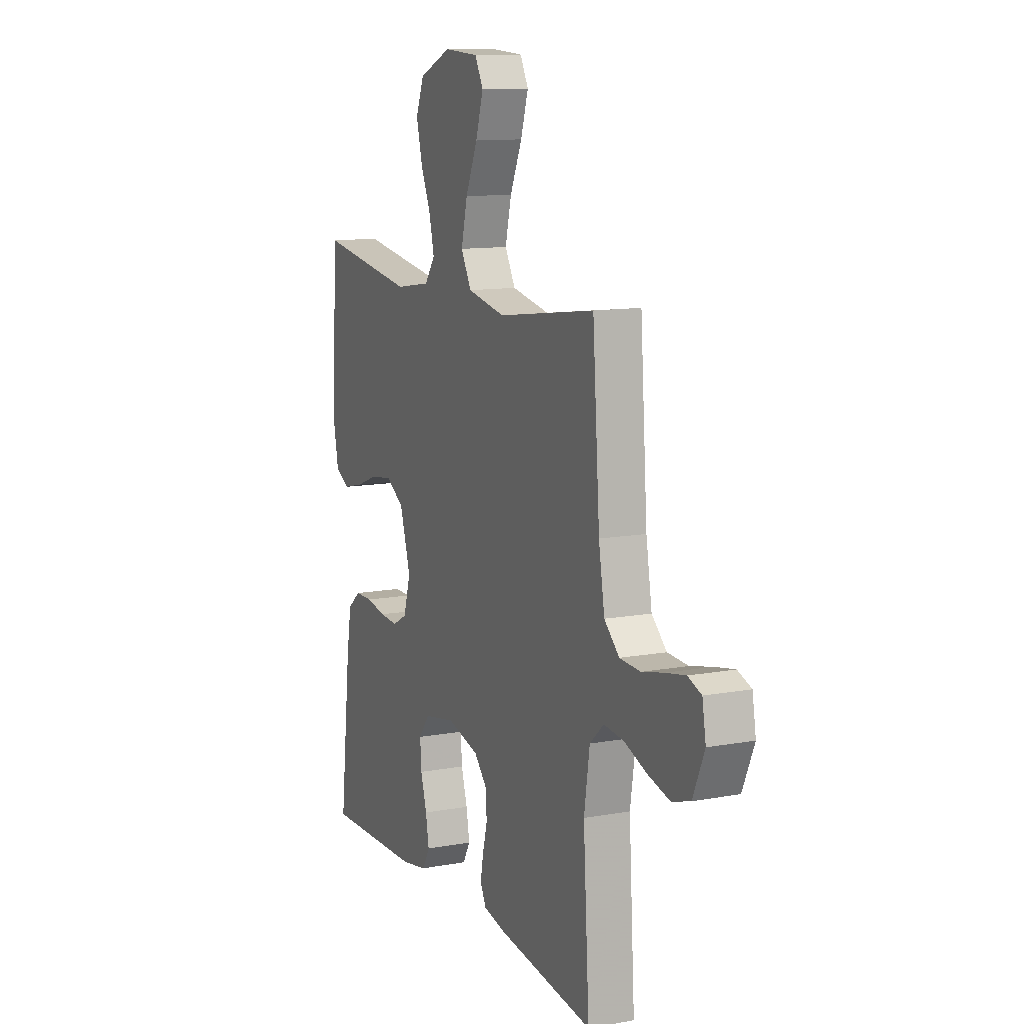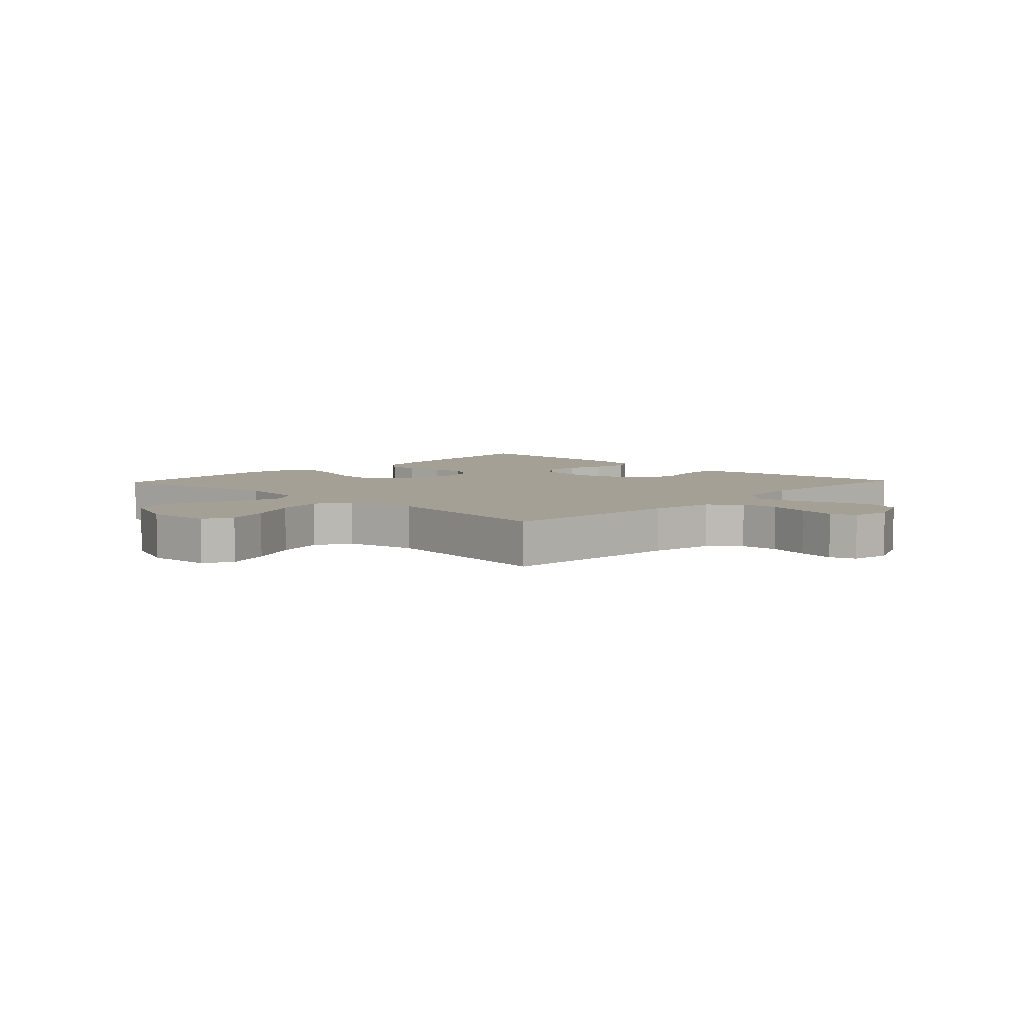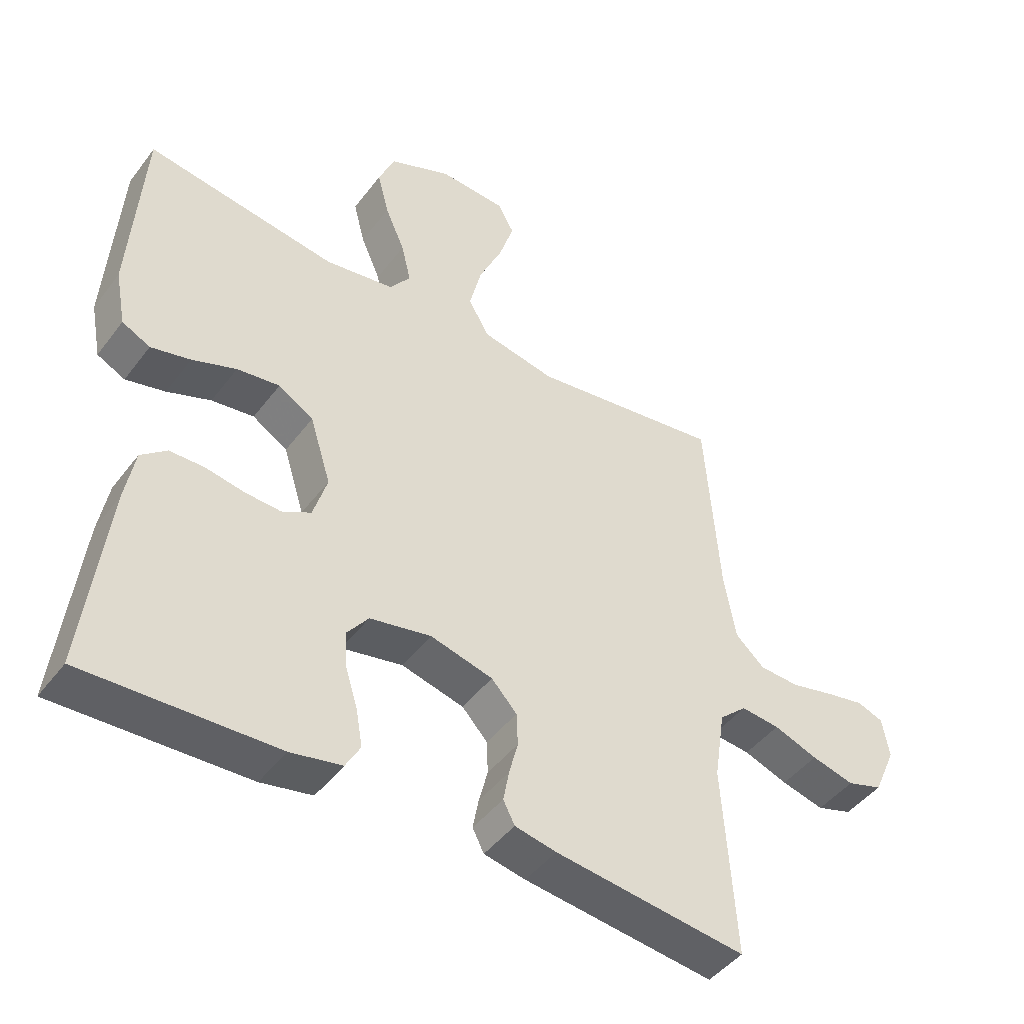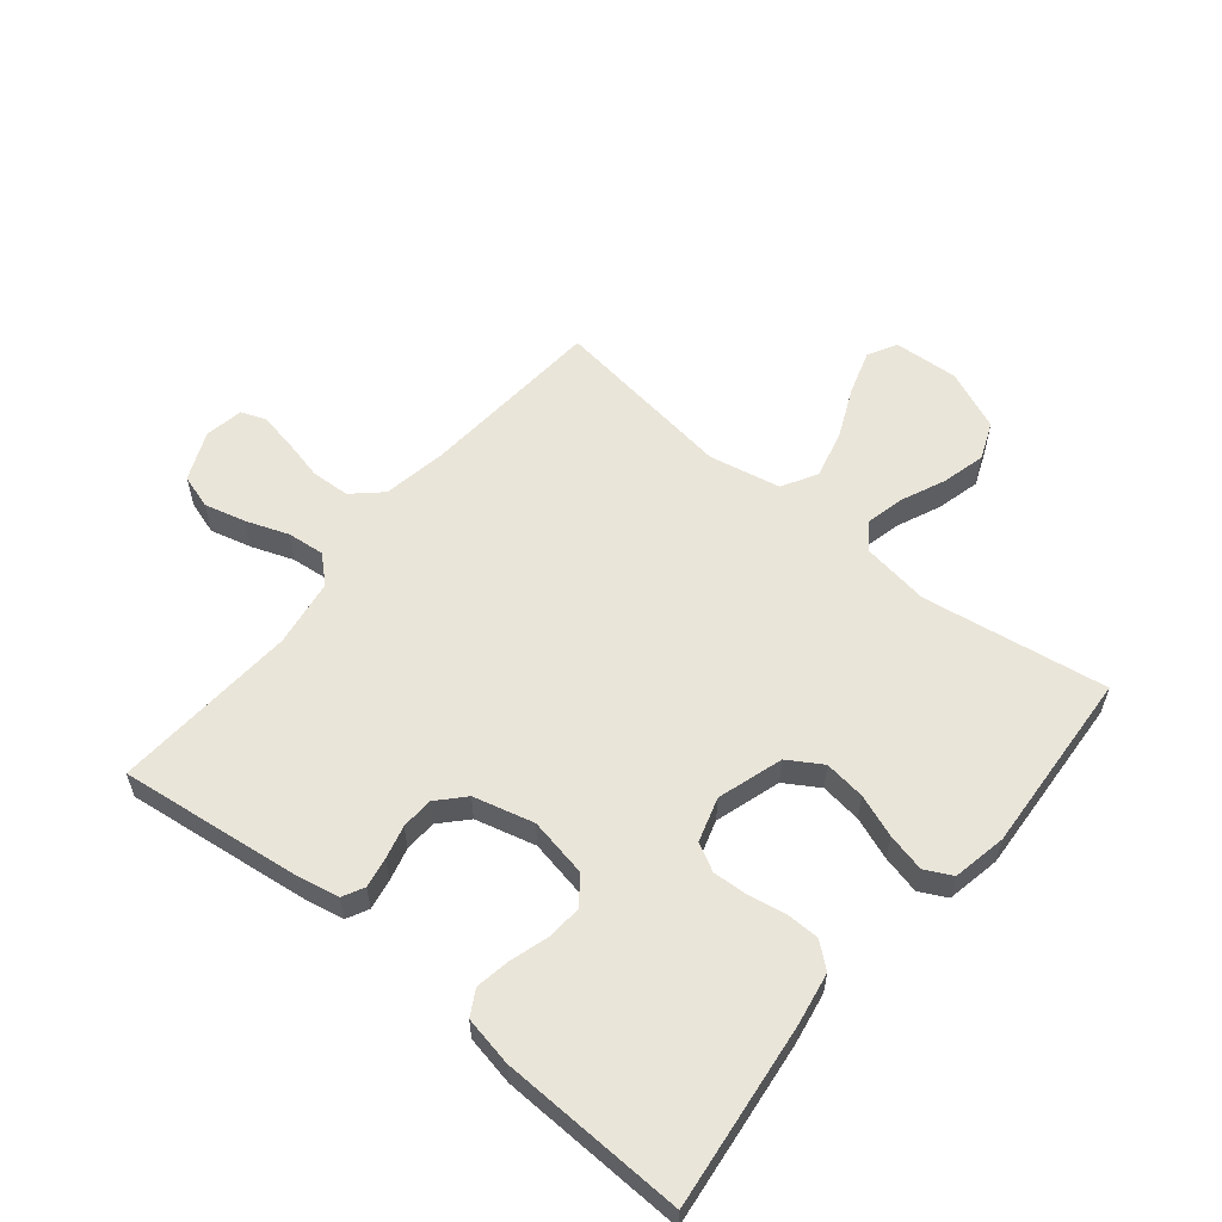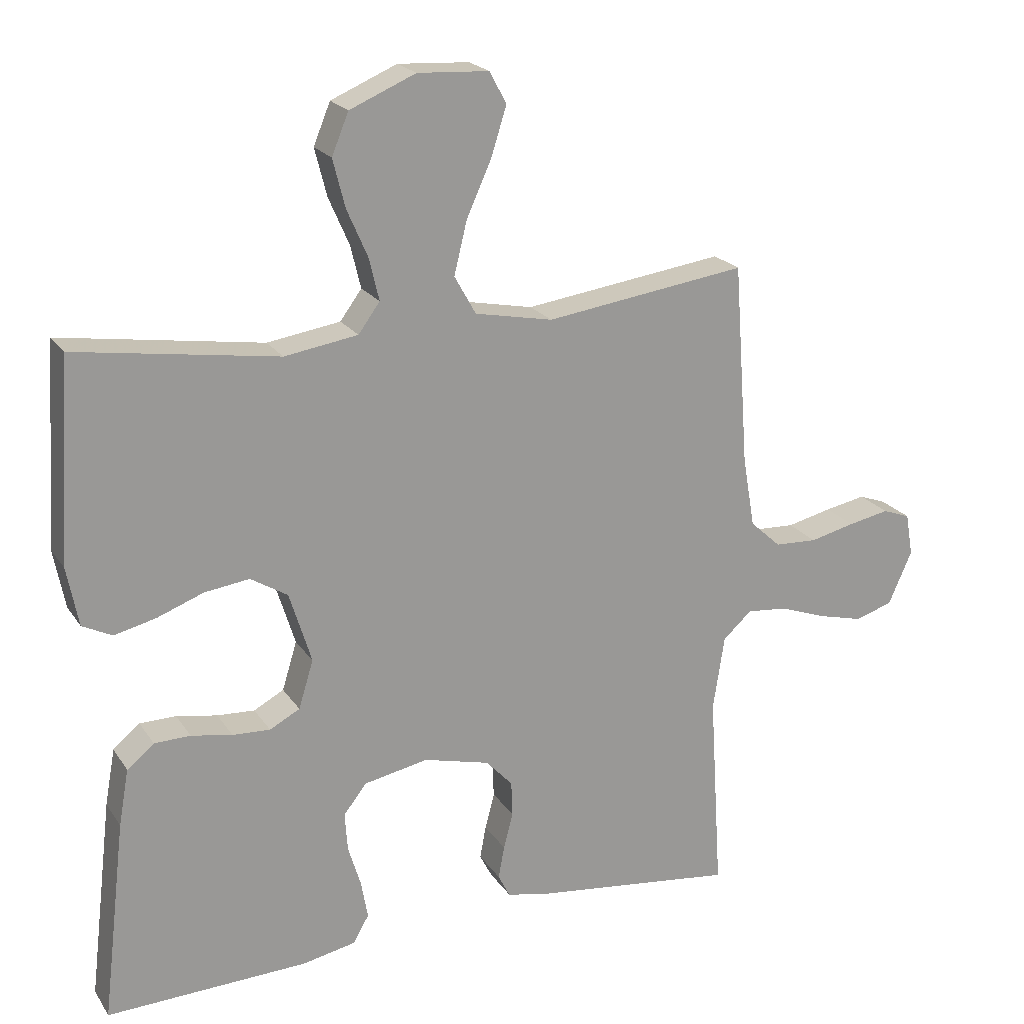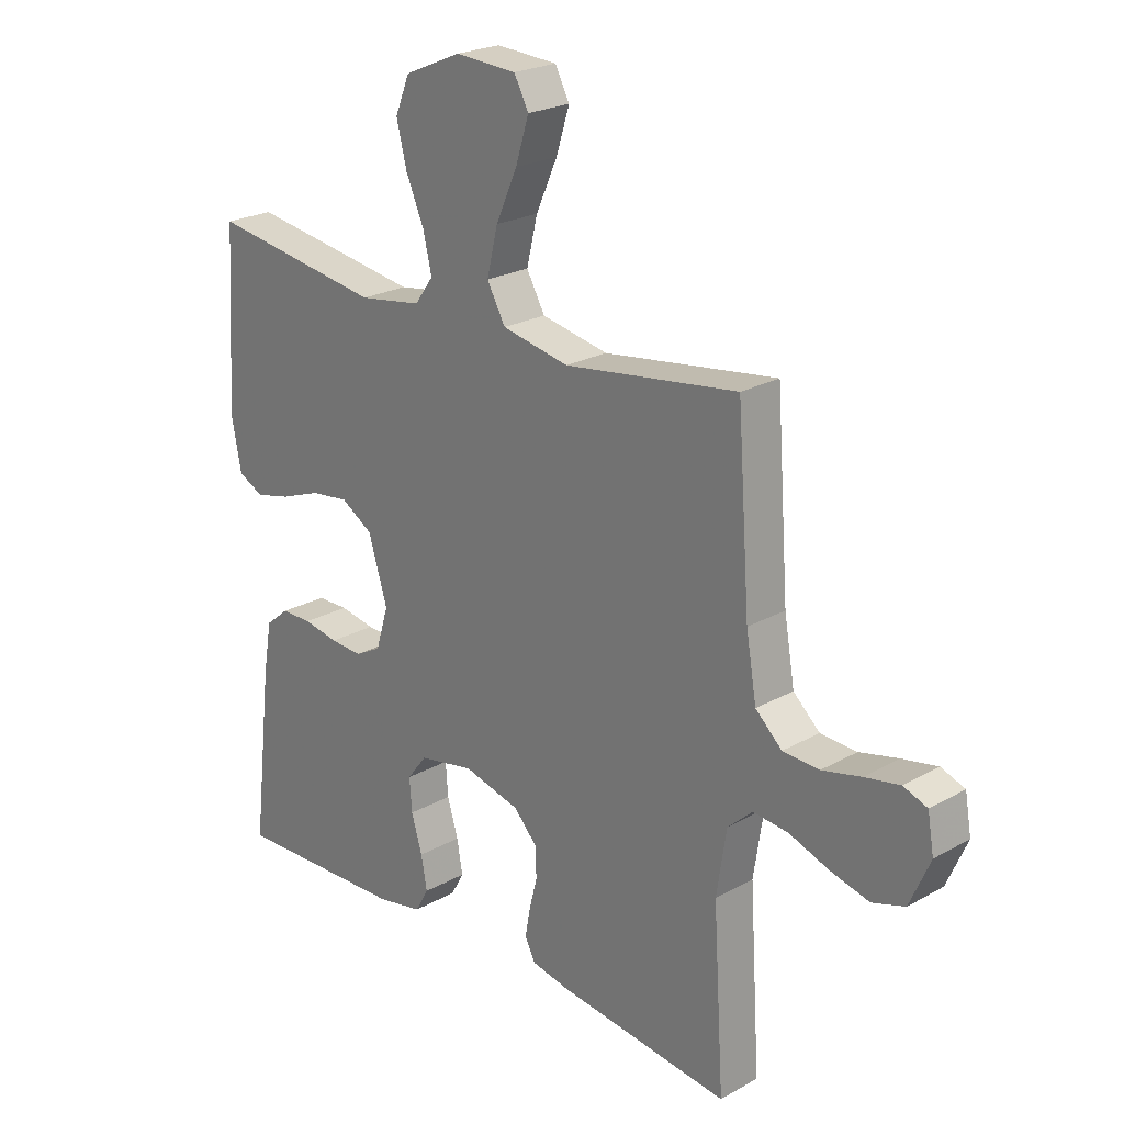
<metadata>
{"format":"obj","ext":"obj","renderer":"f3d","projection":"perspective","resolution":1024,"background":"white","views":[{"elev":11.9,"azim":66.4,"up":"+Z"},{"elev":5.9,"azim":43.5,"up":"+Y"},{"elev":-45.6,"azim":-34.8,"up":"+Z"},{"elev":57.8,"azim":-140.7,"up":"+Y"},{"elev":20.9,"azim":-24.3,"up":"+Z"},{"elev":23.2,"azim":46.5,"up":"+Z"}]}
</metadata>
<code>
v -0.5 0.07 -0.5
v -0.465 0.07 -0.2
v -0.45 0.07 -0.116
v -0.41 0.07 -0.083
v -0.356 0.07 -0.082
v -0.295 0.07 -0.093
v -0.239 0.07 -0.096
v -0.194 0.07 -0.072
v -0.172 0.07 0
v -0.205 0.07 0.106
v -0.26 0.07 0.14
v -0.327 0.07 0.131
v -0.396 0.07 0.105
v -0.458 0.07 0.09
v -0.502 0.07 0.112
v -0.519 0.07 0.2
v -0.5 0.07 0.5
v -0.2 0.07 0.455
v -0.091 0.07 0.472
v -0.059 0.07 0.516
v -0.074 0.07 0.579
v -0.105 0.07 0.65
v -0.123 0.07 0.721
v -0.098 0.07 0.782
v 0 0.07 0.824
v 0.106 0.07 0.818
v 0.131 0.07 0.771
v 0.108 0.07 0.698
v 0.071 0.07 0.616
v 0.052 0.07 0.538
v 0.084 0.07 0.481
v 0.2 0.07 0.458
v 0.5 0.07 0.5
v 0.522 0.07 0.2
v 0.54 0.07 0.095
v 0.586 0.07 0.053
v 0.649 0.07 0.05
v 0.716 0.07 0.066
v 0.777 0.07 0.078
v 0.818 0.07 0.063
v 0.829 0.07 0
v 0.794 0.07 -0.08
v 0.738 0.07 -0.098
v 0.671 0.07 -0.081
v 0.602 0.07 -0.056
v 0.541 0.07 -0.05
v 0.498 0.07 -0.089
v 0.481 0.07 -0.2
v 0.5 0.07 -0.5
v 0.2 0.07 -0.464
v 0.135 0.07 -0.451
v 0.117 0.07 -0.416
v 0.126 0.07 -0.367
v 0.14 0.07 -0.313
v 0.138 0.07 -0.261
v 0.098 0.07 -0.218
v 0 0.07 -0.193
v -0.096 0.07 -0.212
v -0.13 0.07 -0.256
v -0.126 0.07 -0.313
v -0.107 0.07 -0.375
v -0.097 0.07 -0.432
v -0.12 0.07 -0.473
v -0.2 0.07 -0.489
v -0.5 0 -0.5
v -0.465 0 -0.2
v -0.45 0 -0.116
v -0.41 0 -0.083
v -0.356 0 -0.082
v -0.295 0 -0.093
v -0.239 0 -0.096
v -0.194 0 -0.072
v -0.172 0 0
v -0.205 0 0.106
v -0.26 0 0.14
v -0.327 0 0.131
v -0.396 0 0.105
v -0.458 0 0.09
v -0.502 0 0.112
v -0.519 0 0.2
v -0.5 0 0.5
v -0.2 0 0.455
v -0.091 0 0.472
v -0.059 0 0.516
v -0.074 0 0.579
v -0.105 0 0.65
v -0.123 0 0.721
v -0.098 0 0.782
v 0 0 0.824
v 0.106 0 0.818
v 0.131 0 0.771
v 0.108 0 0.698
v 0.071 0 0.616
v 0.052 0 0.538
v 0.084 0 0.481
v 0.2 0 0.458
v 0.5 0 0.5
v 0.522 0 0.2
v 0.54 0 0.095
v 0.586 0 0.053
v 0.649 0 0.05
v 0.716 0 0.066
v 0.777 0 0.078
v 0.818 0 0.063
v 0.829 0 0
v 0.794 0 -0.08
v 0.738 0 -0.098
v 0.671 0 -0.081
v 0.602 0 -0.056
v 0.541 0 -0.05
v 0.498 0 -0.089
v 0.481 0 -0.2
v 0.5 0 -0.5
v 0.2 0 -0.464
v 0.135 0 -0.451
v 0.117 0 -0.416
v 0.126 0 -0.367
v 0.14 0 -0.313
v 0.138 0 -0.261
v 0.098 0 -0.218
v 0 0 -0.193
v -0.096 0 -0.212
v -0.13 0 -0.256
v -0.126 0 -0.313
v -0.107 0 -0.375
v -0.097 0 -0.432
v -0.12 0 -0.473
v -0.2 0 -0.489
f 60 61 62 63
f 59 60 63 64
f 51 52 53 54
f 49 50 51 54
f 48 49 54 55
f 47 48 55 56
f 42 43 44 45
f 40 41 42 45
f 40 45 46
f 37 38 39 40
f 37 40 46
f 36 37 46 47
f 32 33 34
f 31 32 34 35
f 26 27 28 29
f 26 29 30
f 25 26 30
f 24 25 30
f 21 22 23 24
f 20 21 24 30
f 19 20 30 31
f 15 16 17 18
f 12 13 14 15
f 11 12 15 18
f 10 11 18 19
f 3 4 5 6
f 3 6 7
f 2 3 7
f 59 64 1 2
f 58 59 2 7
f 57 58 7 8
f 56 57 8 9
f 35 36 47 56
f 19 31 35 56
f 9 10 19 56
f 127 126 125 124
f 128 127 124 123
f 118 117 116 115
f 118 115 114 113
f 119 118 113 112
f 120 119 112 111
f 109 108 107 106
f 109 106 105 104
f 110 109 104
f 104 103 102 101
f 110 104 101
f 111 110 101 100
f 98 97 96
f 99 98 96 95
f 93 92 91 90
f 94 93 90
f 94 90 89
f 94 89 88
f 88 87 86 85
f 94 88 85 84
f 95 94 84 83
f 82 81 80 79
f 79 78 77 76
f 82 79 76 75
f 83 82 75 74
f 70 69 68 67
f 71 70 67
f 71 67 66
f 66 65 128 123
f 71 66 123 122
f 72 71 122 121
f 73 72 121 120
f 120 111 100 99
f 120 99 95 83
f 120 83 74 73
f 1 65 66 2
f 2 66 67 3
f 3 67 68 4
f 4 68 69 5
f 5 69 70 6
f 6 70 71 7
f 7 71 72 8
f 8 72 73 9
f 9 73 74 10
f 10 74 75 11
f 11 75 76 12
f 12 76 77 13
f 13 77 78 14
f 14 78 79 15
f 15 79 80 16
f 16 80 81 17
f 17 81 82 18
f 18 82 83 19
f 19 83 84 20
f 20 84 85 21
f 21 85 86 22
f 22 86 87 23
f 23 87 88 24
f 24 88 89 25
f 25 89 90 26
f 26 90 91 27
f 27 91 92 28
f 28 92 93 29
f 29 93 94 30
f 30 94 95 31
f 31 95 96 32
f 32 96 97 33
f 33 97 98 34
f 34 98 99 35
f 35 99 100 36
f 36 100 101 37
f 37 101 102 38
f 38 102 103 39
f 39 103 104 40
f 40 104 105 41
f 41 105 106 42
f 42 106 107 43
f 43 107 108 44
f 44 108 109 45
f 45 109 110 46
f 46 110 111 47
f 47 111 112 48
f 48 112 113 49
f 49 113 114 50
f 50 114 115 51
f 51 115 116 52
f 52 116 117 53
f 53 117 118 54
f 54 118 119 55
f 55 119 120 56
f 56 120 121 57
f 57 121 122 58
f 58 122 123 59
f 59 123 124 60
f 60 124 125 61
f 61 125 126 62
f 62 126 127 63
f 63 127 128 64
f 64 128 65 1

</code>
